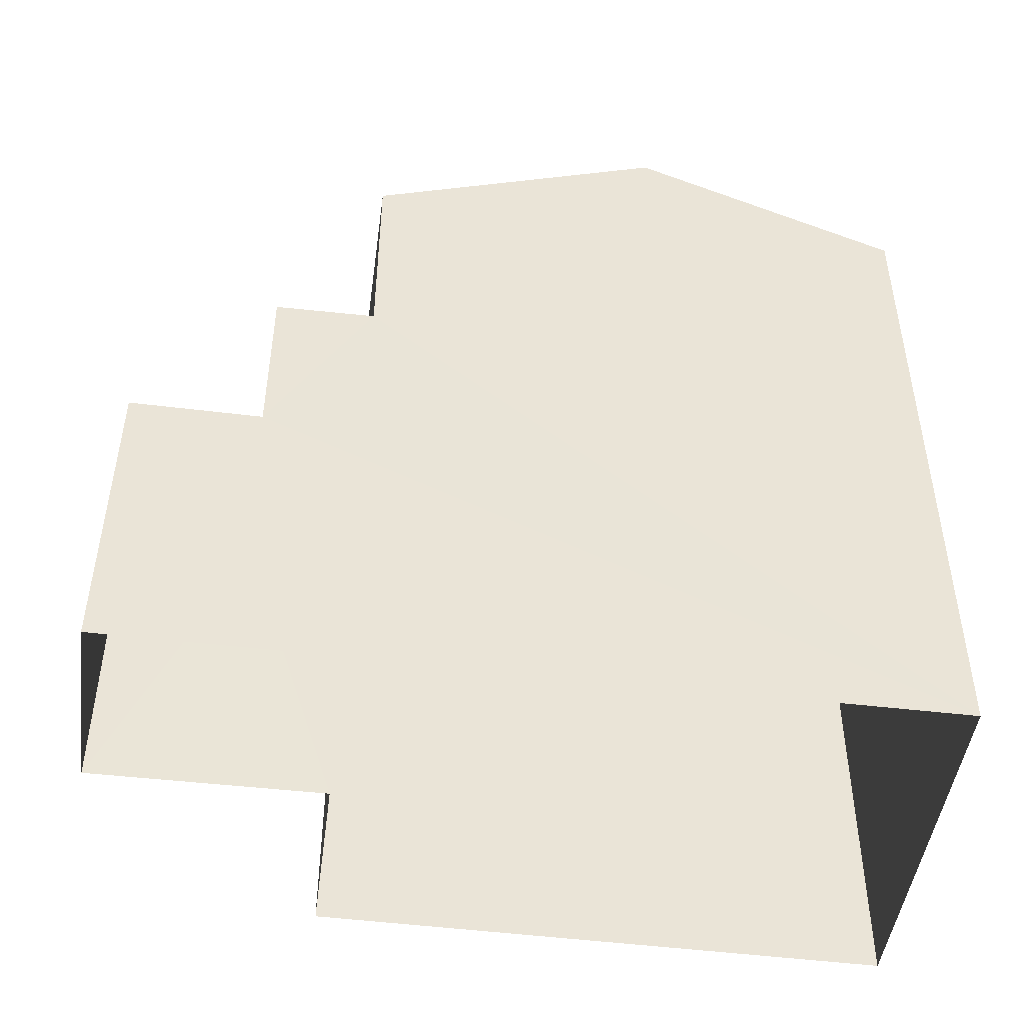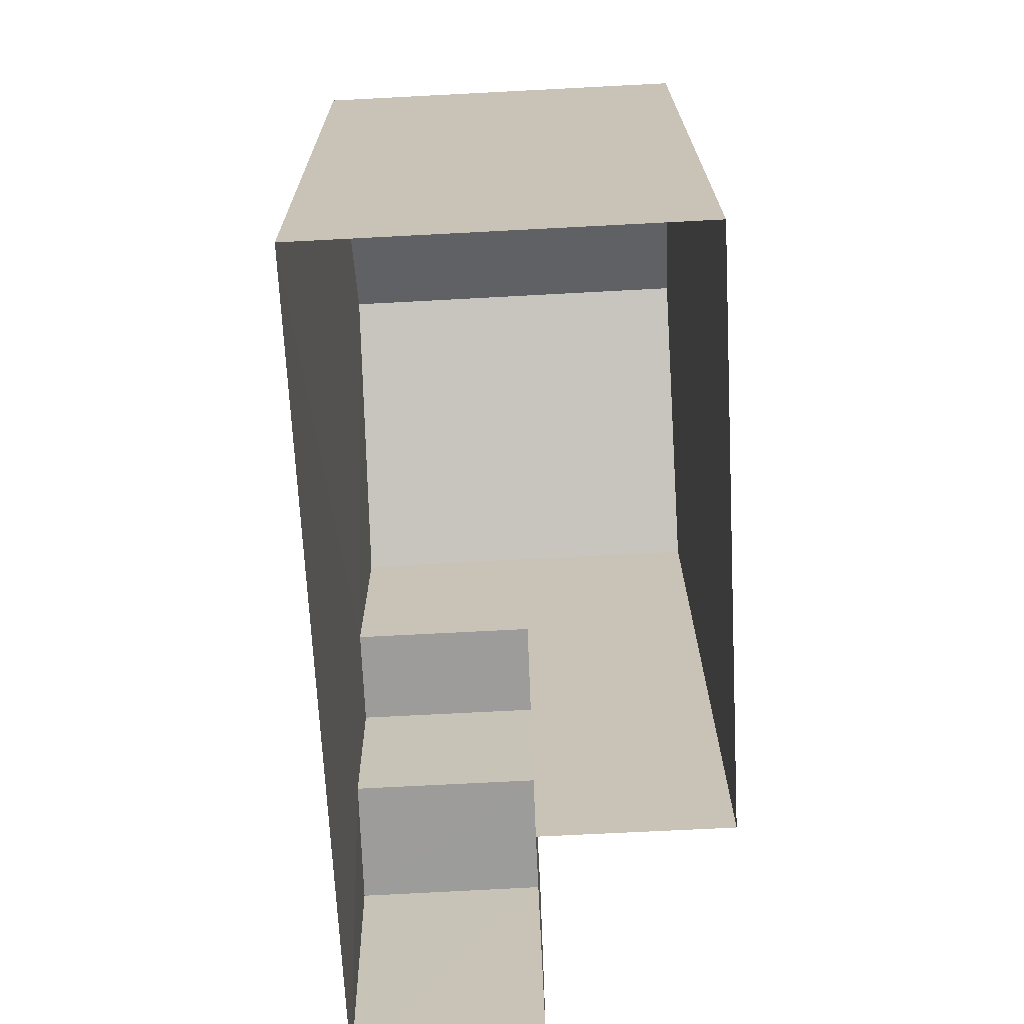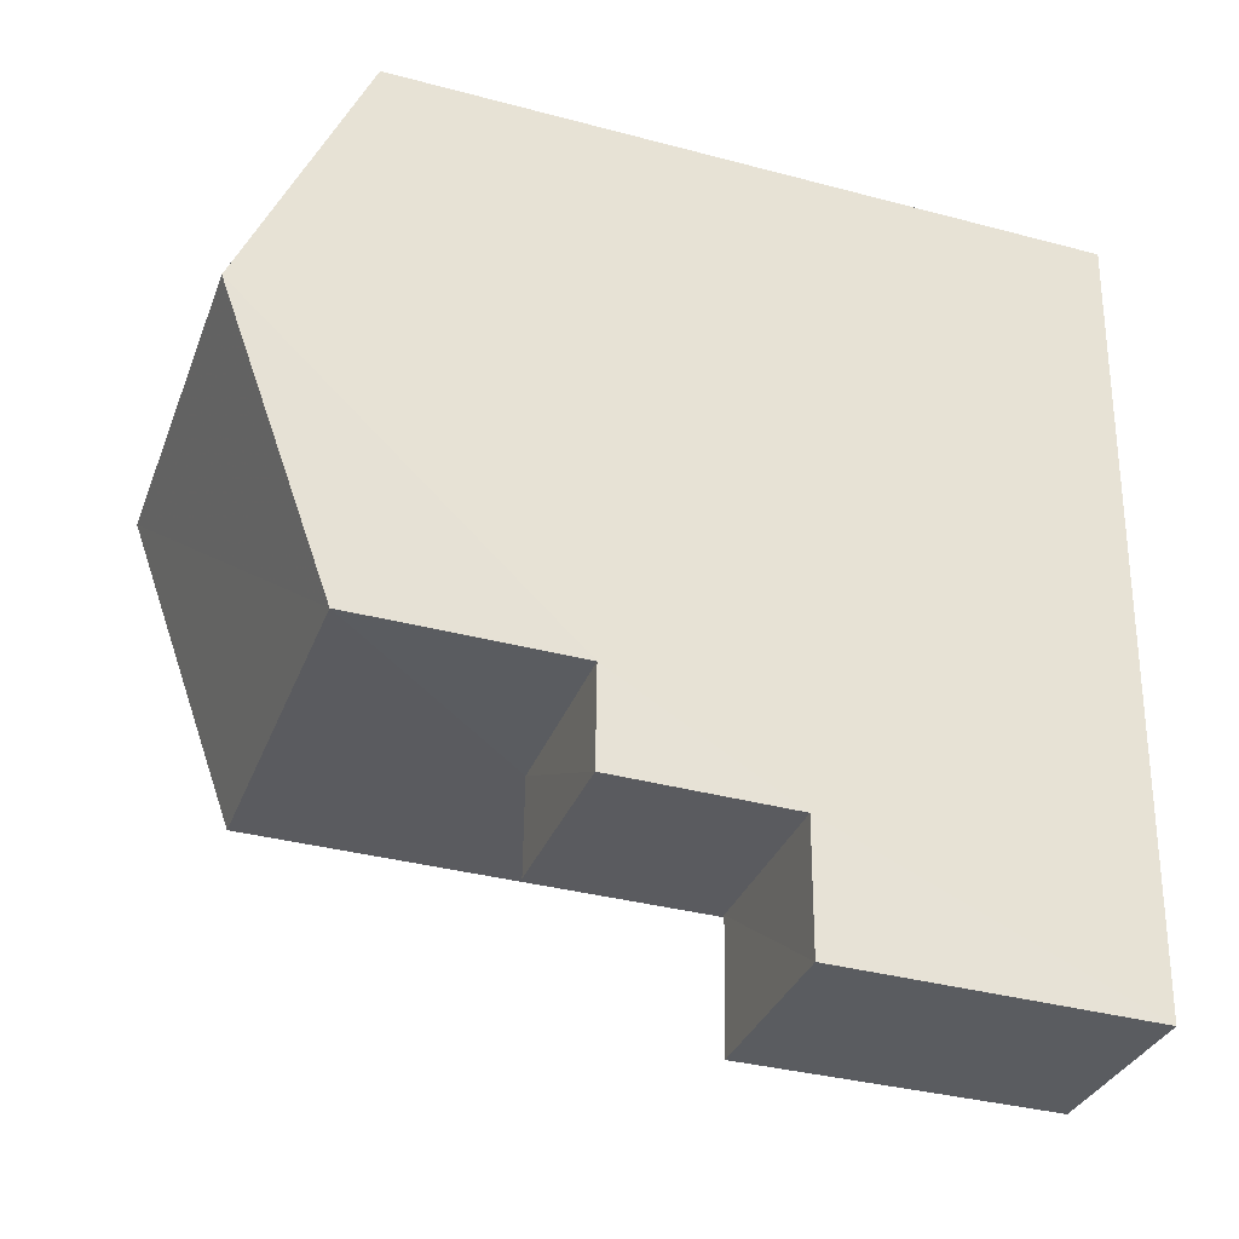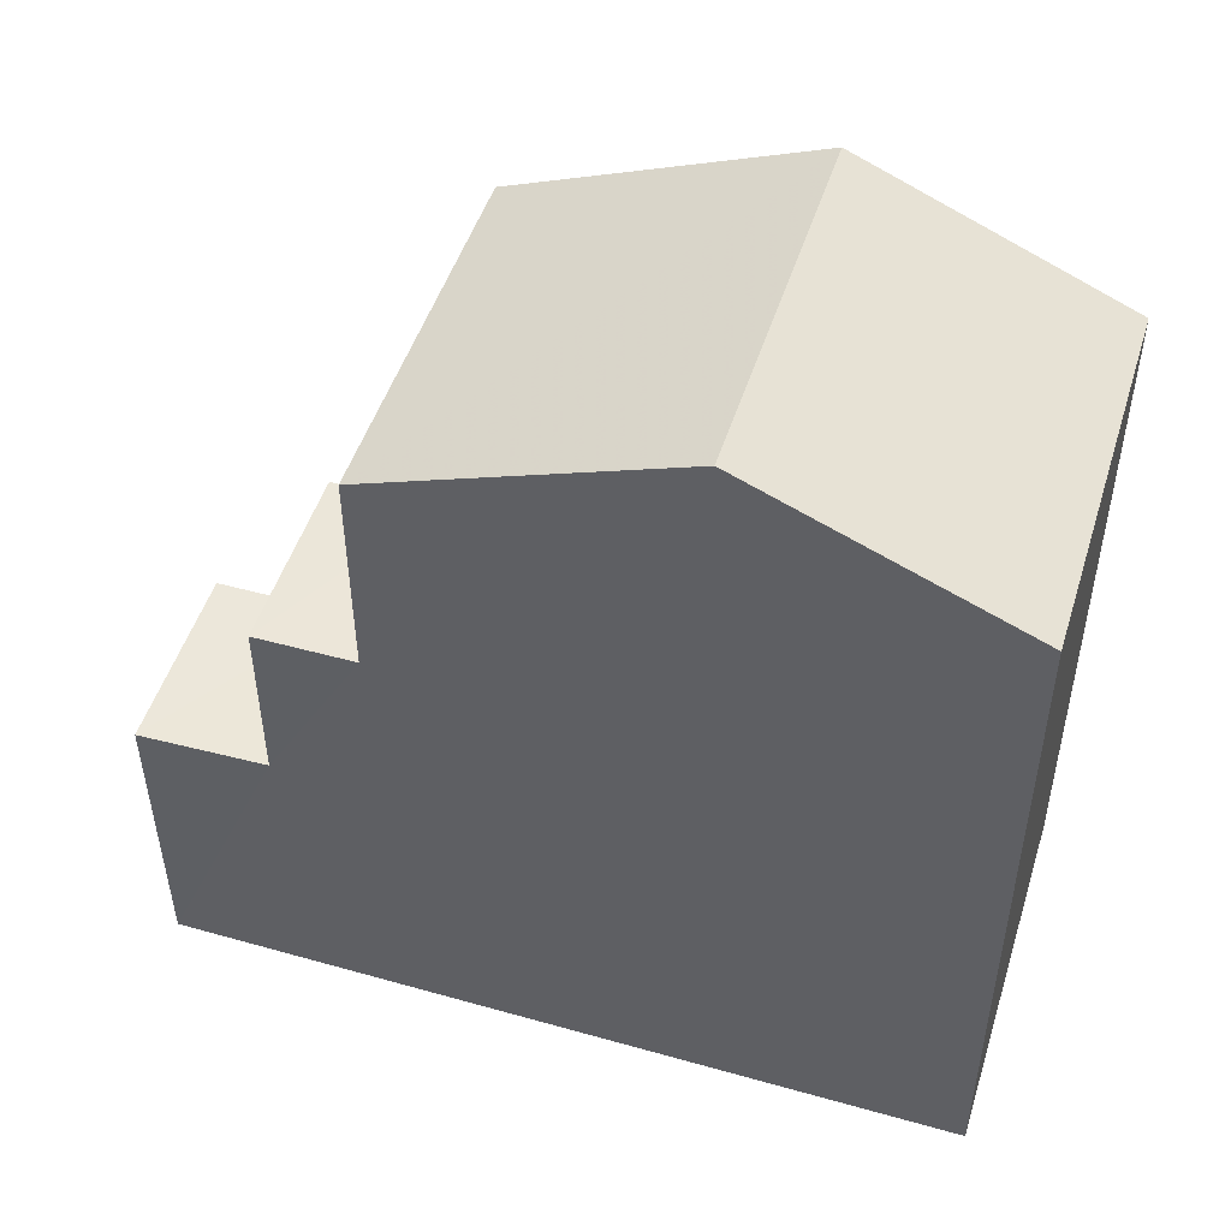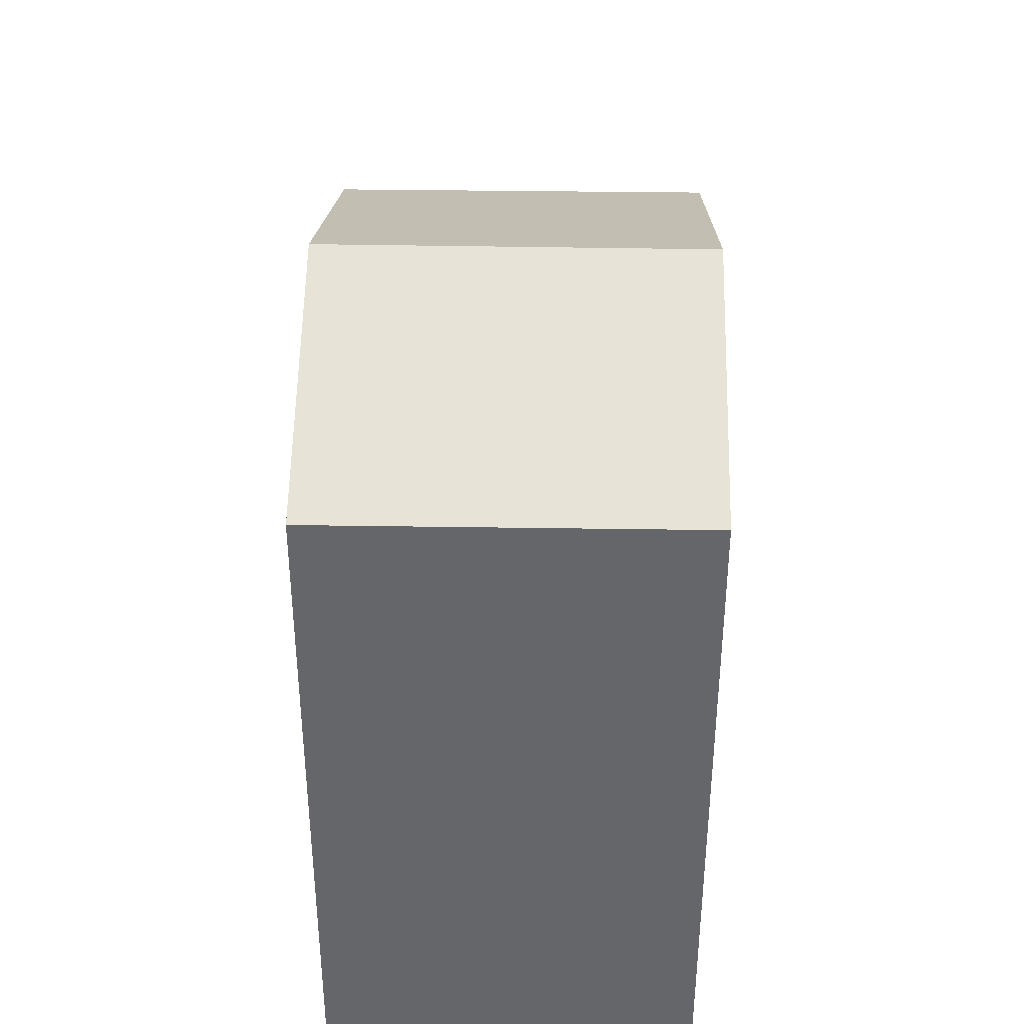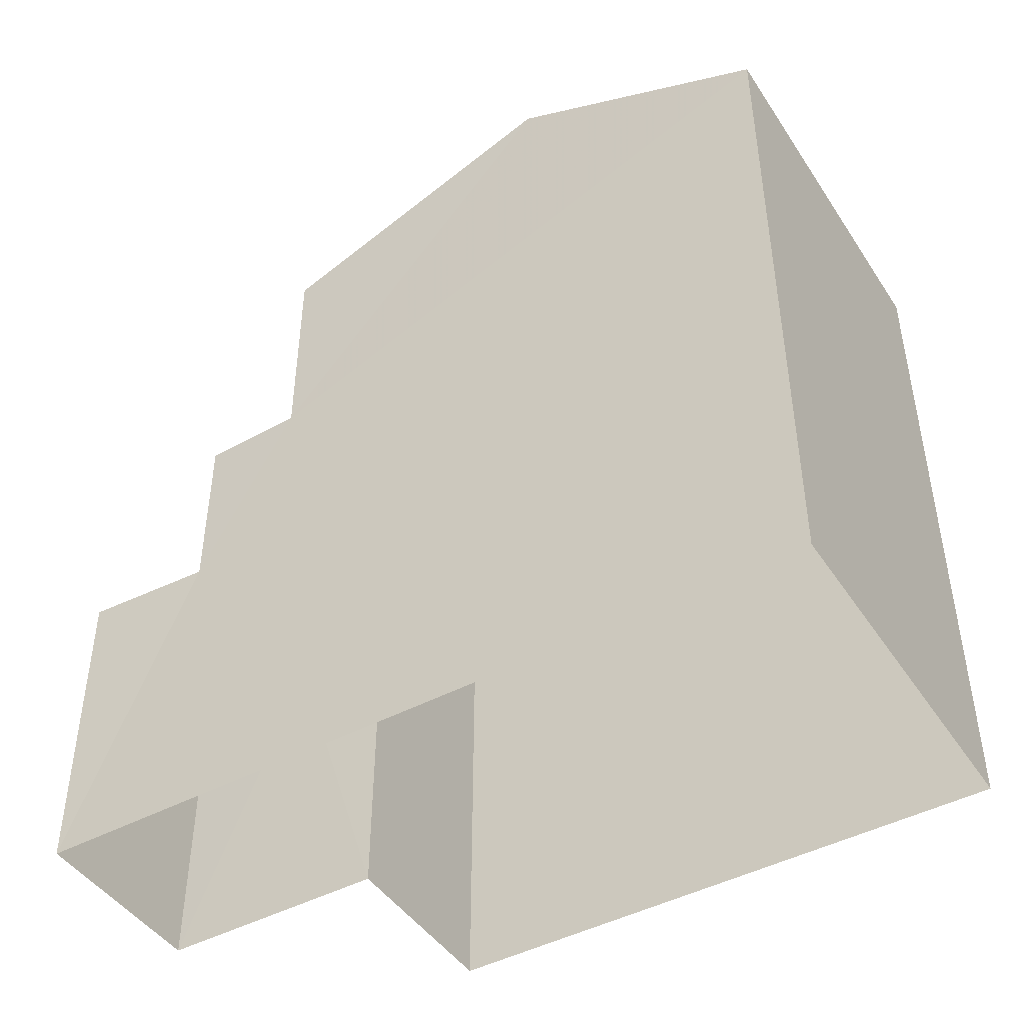
<metadata>
{"format":"obj","ext":"obj","renderer":"f3d","projection":"perspective","resolution":1024,"background":"white","views":[{"elev":-47.4,"azim":79.4,"up":"+Z"},{"elev":20.0,"azim":179.7,"up":"+Y"},{"elev":-36.1,"azim":70.8,"up":"+Y"},{"elev":49.2,"azim":104.3,"up":"+Z"},{"elev":38.0,"azim":178.3,"up":"+Z"},{"elev":-45.7,"azim":118.5,"up":"+Z"}]}
</metadata>
<code>
v -3.74e+05 -1.056e+05 19.01
v -3.74e+05 -1.056e+05 19.01
v -3.74e+05 -1.056e+05 19.01
v -3.74e+05 -1.056e+05 19.01
v -3.74e+05 -1.056e+05 19.01
v -3.74e+05 -1.056e+05 19.01
v -3.74e+05 -1.056e+05 23.08
v -3.74e+05 -1.056e+05 23.08
v -3.74e+05 -1.056e+05 23.08
v -3.74e+05 -1.056e+05 23.08
v -3.74e+05 -1.056e+05 28.26
v -3.74e+05 -1.056e+05 28.26
v -3.74e+05 -1.056e+05 29.77
v -3.74e+05 -1.056e+05 29.76
v -3.74e+05 -1.056e+05 25.41
v -3.74e+05 -1.056e+05 25.41
v -3.74e+05 -1.056e+05 25.41
v -3.74e+05 -1.056e+05 25.41
v -3.74e+05 -1.056e+05 28.27
v -3.74e+05 -1.056e+05 28.27
f 1 2 3
f 2 4 3
f 3 5 6
f 3 4 5
f 7 8 9
f 10 7 9
f 11 12 13
f 14 11 13
f 15 16 17
f 18 15 17
f 13 19 14
f 13 20 19
f 10 17 16
f 7 10 16
f 14 19 18
f 11 14 18
f 11 18 4
f 5 10 9
f 4 10 5
f 18 17 10
f 4 18 10
f 12 2 20
f 12 20 13
f 2 1 20
f 6 7 3
f 3 7 15
f 6 8 7
f 15 7 16
f 12 4 2
f 12 11 4
f 8 6 5
f 9 8 5
f 20 1 15
f 1 3 15
f 19 20 15
f 18 19 15

</code>
